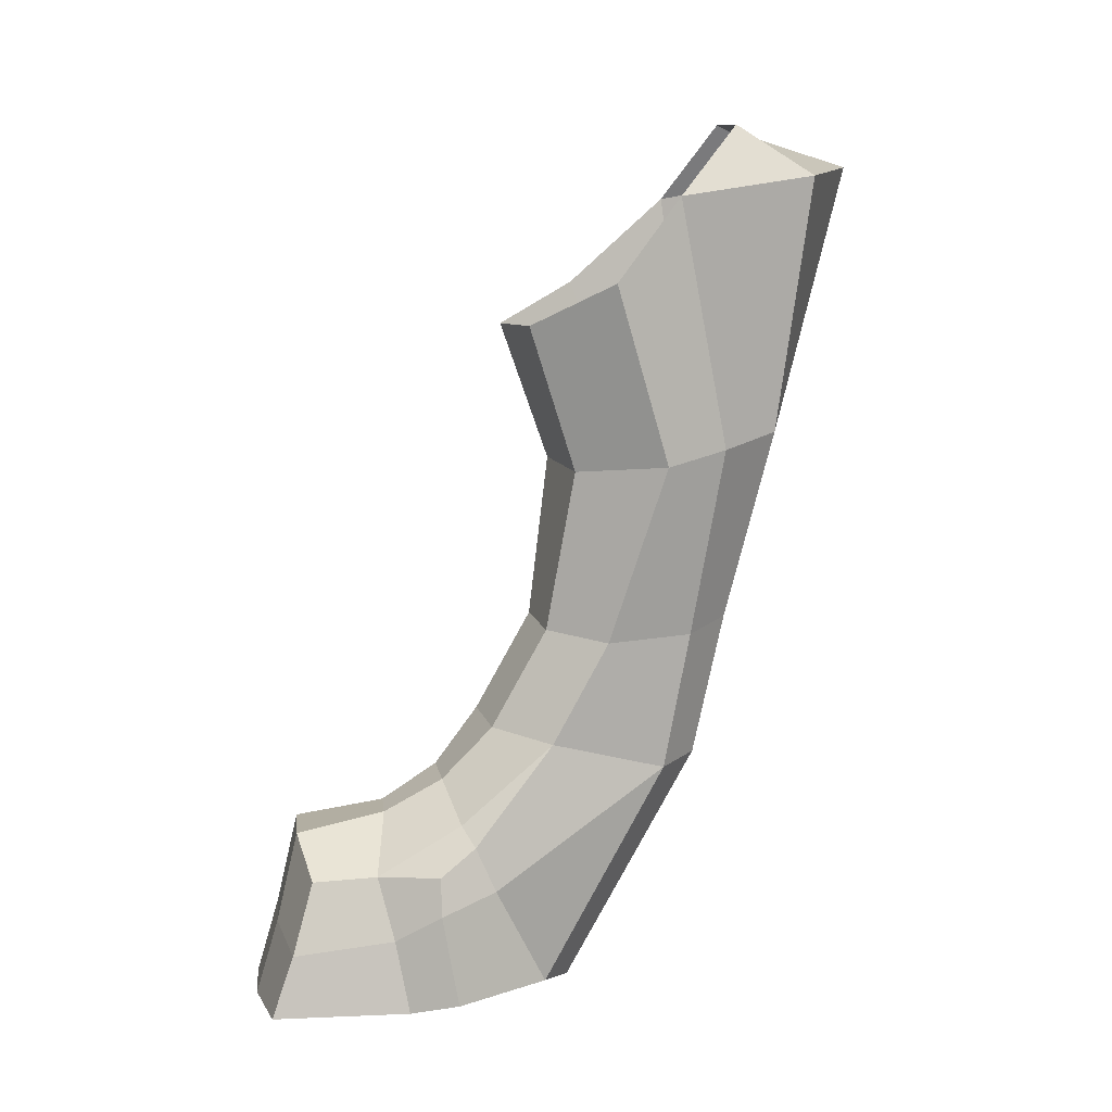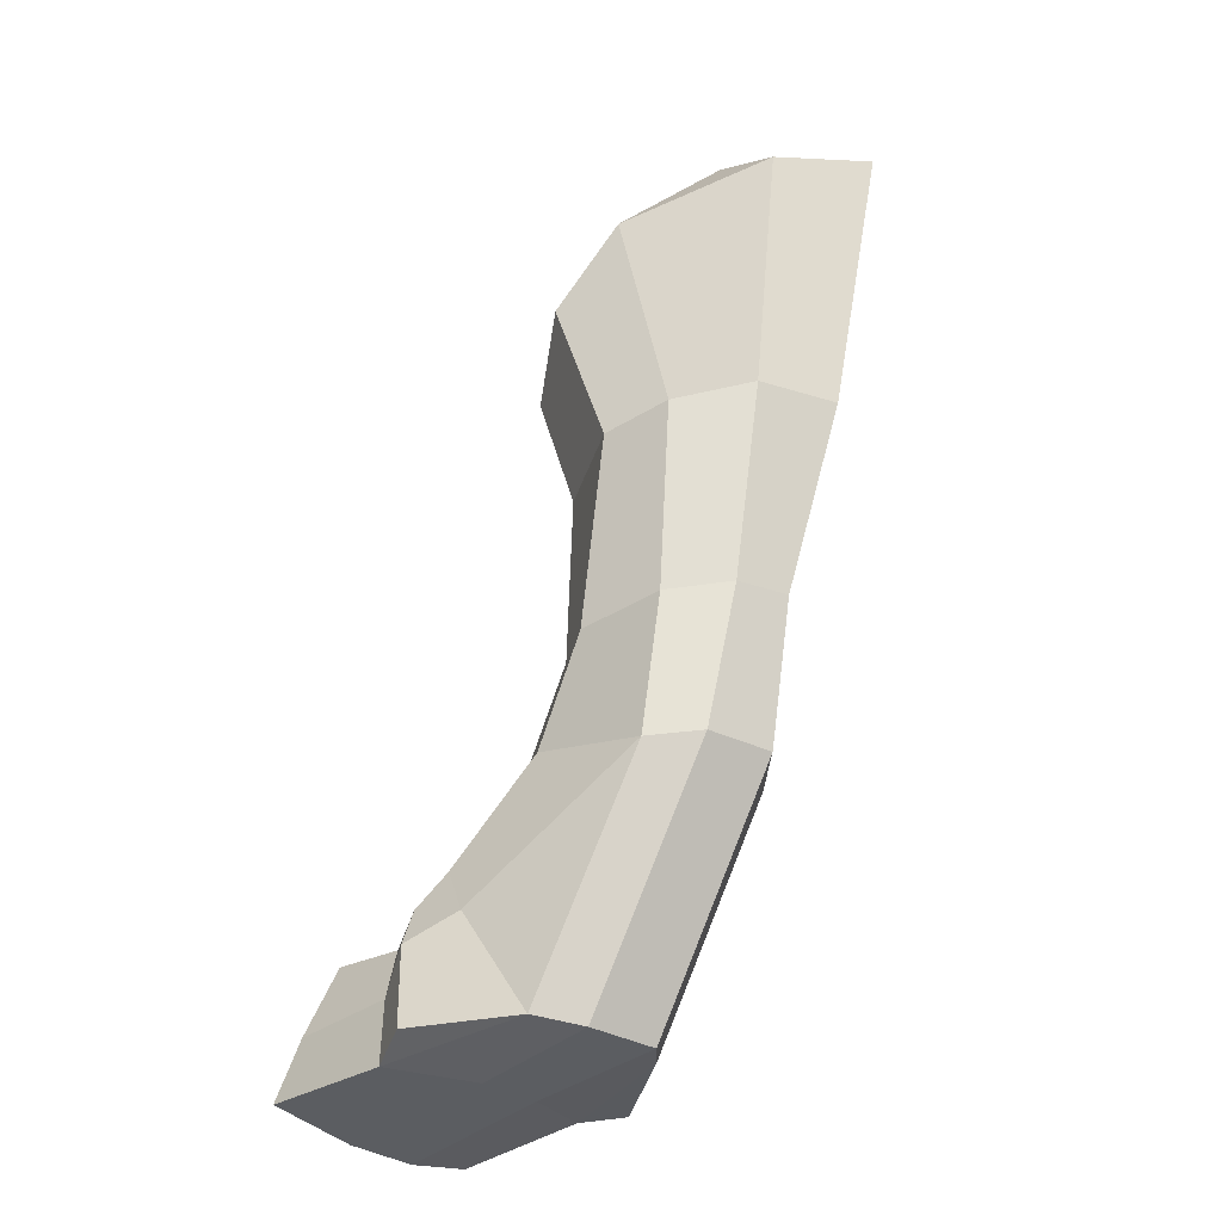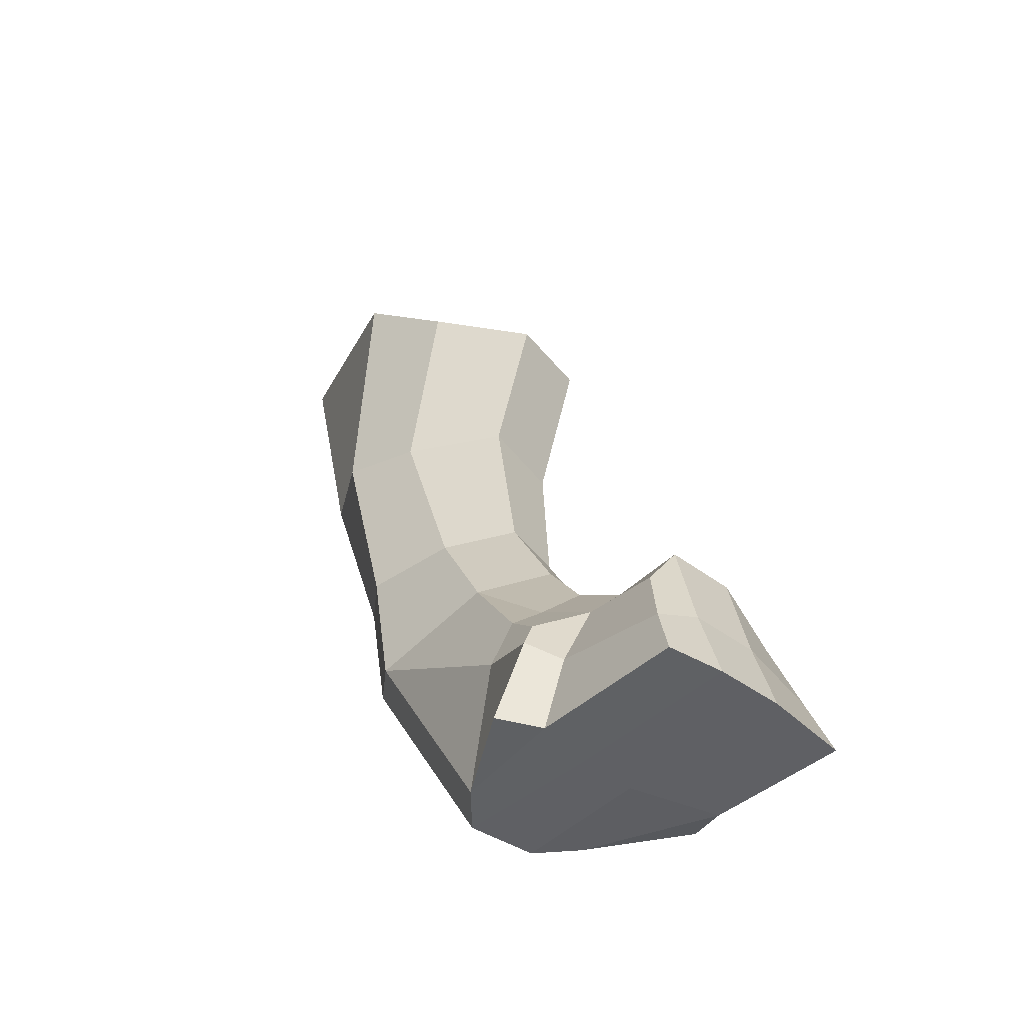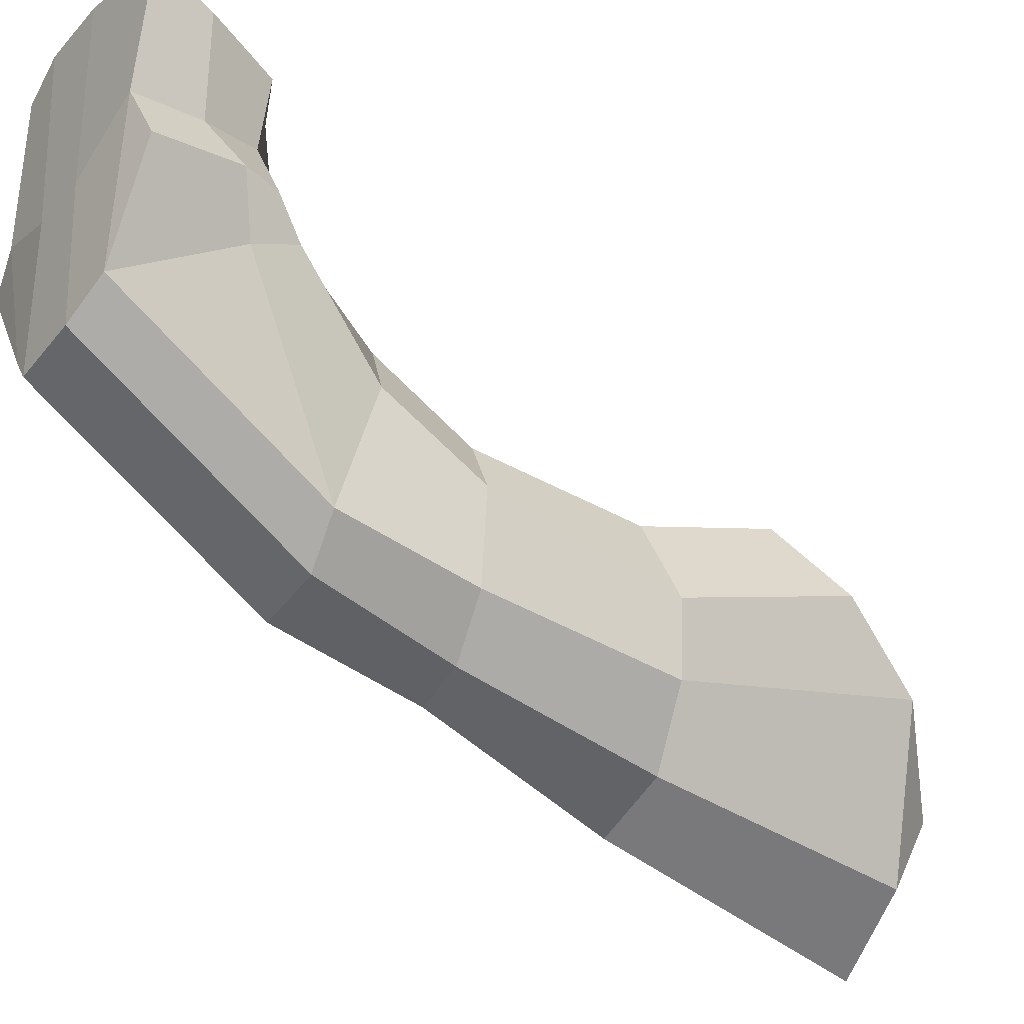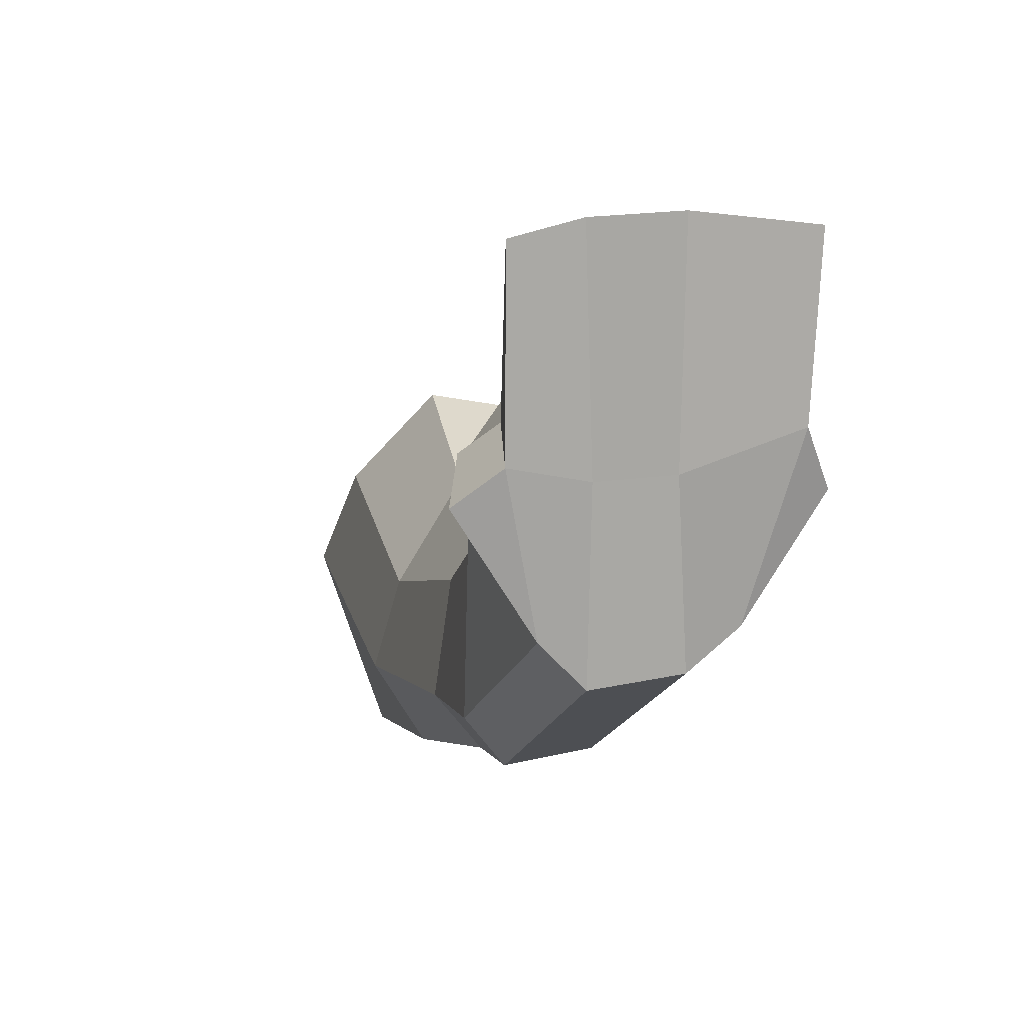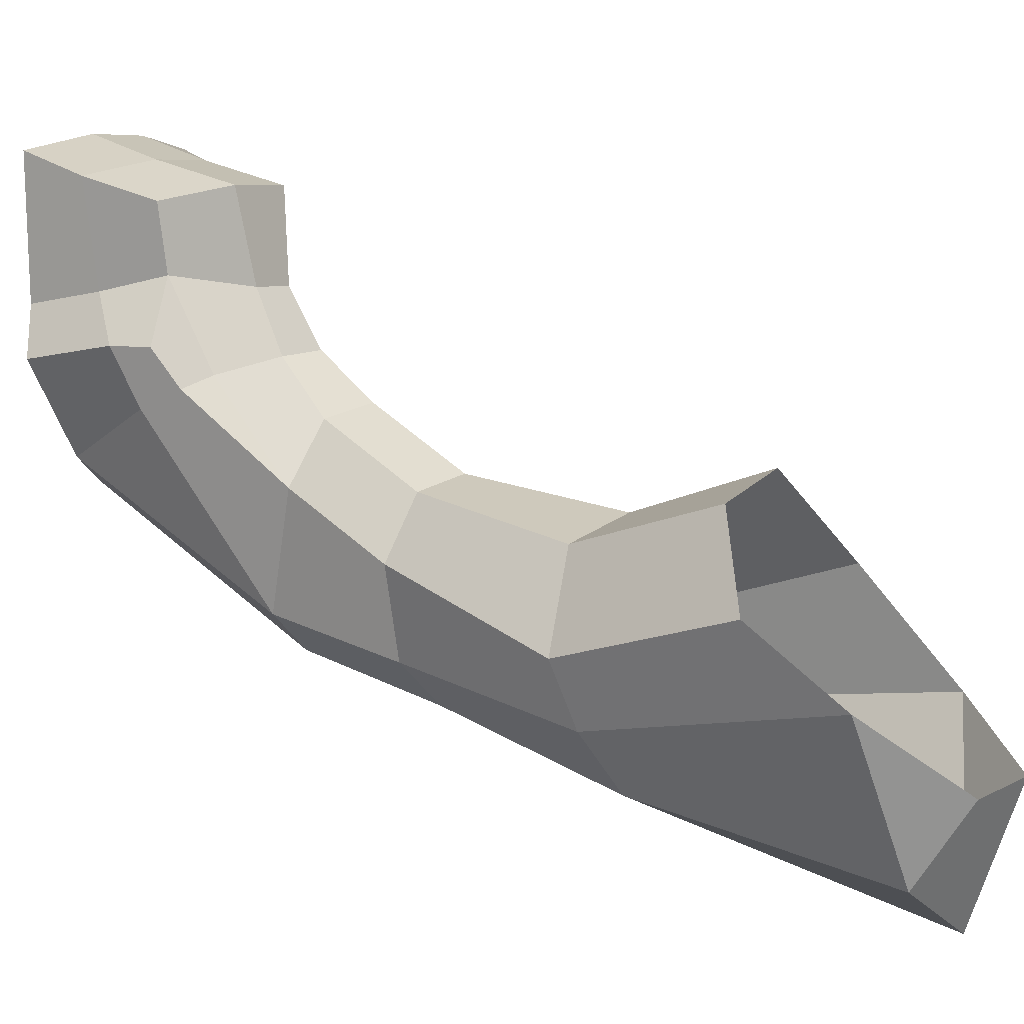
<metadata>
{"format":"obj","ext":"obj","renderer":"f3d","projection":"perspective","resolution":1024,"background":"white","views":[{"elev":8.3,"azim":80.9,"up":"+Y"},{"elev":-35.5,"azim":136.7,"up":"+Y"},{"elev":-44.1,"azim":-43.1,"up":"+Y"},{"elev":-31.5,"azim":54.4,"up":"+Z"},{"elev":14.5,"azim":-11.8,"up":"+Z"},{"elev":9.3,"azim":123.1,"up":"+Z"}]}
</metadata>
<code>
g default
v -0.03361 0.09775 -0.1111
v 0.055 0.09362 -0.11
v -0.07893 0.02285 -0.06162
v -0.05837 -0.06383 0.03939
v 0.009086 -0.1049 0.1235
v 0.09688 -0.105 0.1062
v 0.1483 -0.06308 0.02815
v 0.1273 0.02071 -0.03865
v -0.06692 -0.2273 -0.09654
v -0.04566 -0.2379 -0.01618
v 0.0092 -0.2424 0.07495
v 0.0932 -0.2499 0.05984
v 0.1347 -0.2429 -0.02662
v 0.1133 -0.2285 -0.08927
v -0.01767 0.05474 -0.2442
v 0.06554 0.0432 -0.1895
v -0.01996 -0.2085 -0.1765
v 0.06177 -0.2154 -0.1527
v -0.04558 -0.416 -0.06352
v -0.03154 -0.4158 0.03467
v 0.01516 -0.4043 0.09534
v 0.07563 -0.4121 0.08651
v 0.111 -0.4214 0.02864
v 0.09685 -0.4169 -0.05823
v -0.004466 -0.4032 -0.1174
v 0.04886 -0.4072 -0.1045
v -0.04686 -0.5536 -0.03693
v -0.03294 -0.5178 0.0908
v 0.01394 -0.503 0.1507
v 0.07437 -0.5112 0.1422
v 0.1096 -0.5237 0.08485
v 0.09561 -0.5543 -0.03182
v -0.01356 -0.5458 -0.0811
v 0.0557 -0.5485 -0.07068
v -0.03675 -0.7706 0.08967
v 0.1071 -0.7704 0.0927
v -0.003968 -0.7782 0.0559
v 0.06614 -0.7786 0.06368
v -0.06074 -0.7787 0.2153
v 0.1476 -0.7829 0.2346
v -0.001275 -0.7796 0.203
v 0.05843 -0.7801 0.2053
v -0.05996 -0.7772 0.3681
v 0.1573 -0.777 0.3709
v -0.008005 -0.7831 0.3815
v 0.06095 -0.7829 0.384
v -0.03044 -0.6505 0.3255
v 0.1277 -0.6494 0.3284
v -0.008005 -0.6164 0.3385
v 0.06095 -0.6171 0.3409
v -0.02521 -0.6376 0.2433
v 0.1133 -0.6513 0.2631
v 0.009909 -0.5983 0.2496
v 0.05401 -0.6002 0.2514
v 0.06095 -0.7078 0.3619
v 0.1477 -0.7177 0.3494
v -0.04739 -0.7183 0.3466
v -0.008005 -0.7074 0.3595
v 0.1358 -0.7117 0.2479
v 0.1379 -0.6649 0.1467
v -0.04771 -0.6997 0.2286
v -0.09743 -0.7709 0.1875
v -0.06051 -0.6489 0.2
v -0.07435 -0.6791 0.2033
v -0.06438 -0.6661 0.147
v 0.1673 -0.7709 0.1875
v 0.1443 -0.6463 0.2027
v 0.156 -0.683 0.2031
v 0.1367 -0.6195 0.1669
v 0.1117 -0.6028 0.178
v 0.06176 -0.5663 0.1923
v 0.01146 -0.5617 0.1939
v -0.0279 -0.5992 0.18
v -0.05462 -0.6204 0.1664
g polySurface13 WolfMesh
f 7 6 12 13
f 4 3 9 10
f 2 8 16
f 5 4 10 11
f 1 2 16 15
f 8 7 13 14
f 6 5 11 12
f 15 16 18 17
f 16 8 14 18
f 3 15 17 9
f 3 1 15
f 9 17 25 19
f 13 12 22 23
f 12 11 21 22
f 10 9 19 20
f 18 14 24 26
f 14 13 23 24
f 17 18 26 25
f 11 10 20 21
f 20 19 27 28
f 26 24 32 34
f 25 26 34 33
f 24 23 31 32
f 21 20 28 29
f 19 25 33 27
f 23 22 30 31
f 22 21 29 30
f 34 32 36 38
f 27 33 37 35
f 33 34 38 37
f 55 56 48 50
f 57 58 49 47
f 58 55 50 49
f 50 48 52 54
f 47 49 53 51
f 49 50 54 53
f 30 29 72 71
f 30 71 70 31
f 29 28 73 72
f 59 52 48 56
f 57 47 51 61
f 61 51 63 64
f 32 60 36
f 51 73 74 63
f 64 63 74 65
f 27 35 65
f 59 68 67 52
f 52 67 69 70
f 68 60 69 67
f 69 60 32 31
f 70 71 54 52
f 70 69 31
f 71 72 53 54
f 72 73 51 53
f 74 73 28
f 65 74 28 27
f 38 36 40 42
f 35 37 41 39
f 37 38 42 41
f 42 40 44 46
f 39 41 45 43
f 41 42 46 45
f 39 61 64 62
f 43 57 61 39
f 40 59 56 44
f 45 46 55 58
f 43 45 58 57
f 46 44 56 55
f 62 64 65 35
f 35 39 62
f 40 66 68 59
f 66 36 60 68
f 36 66 40

</code>
